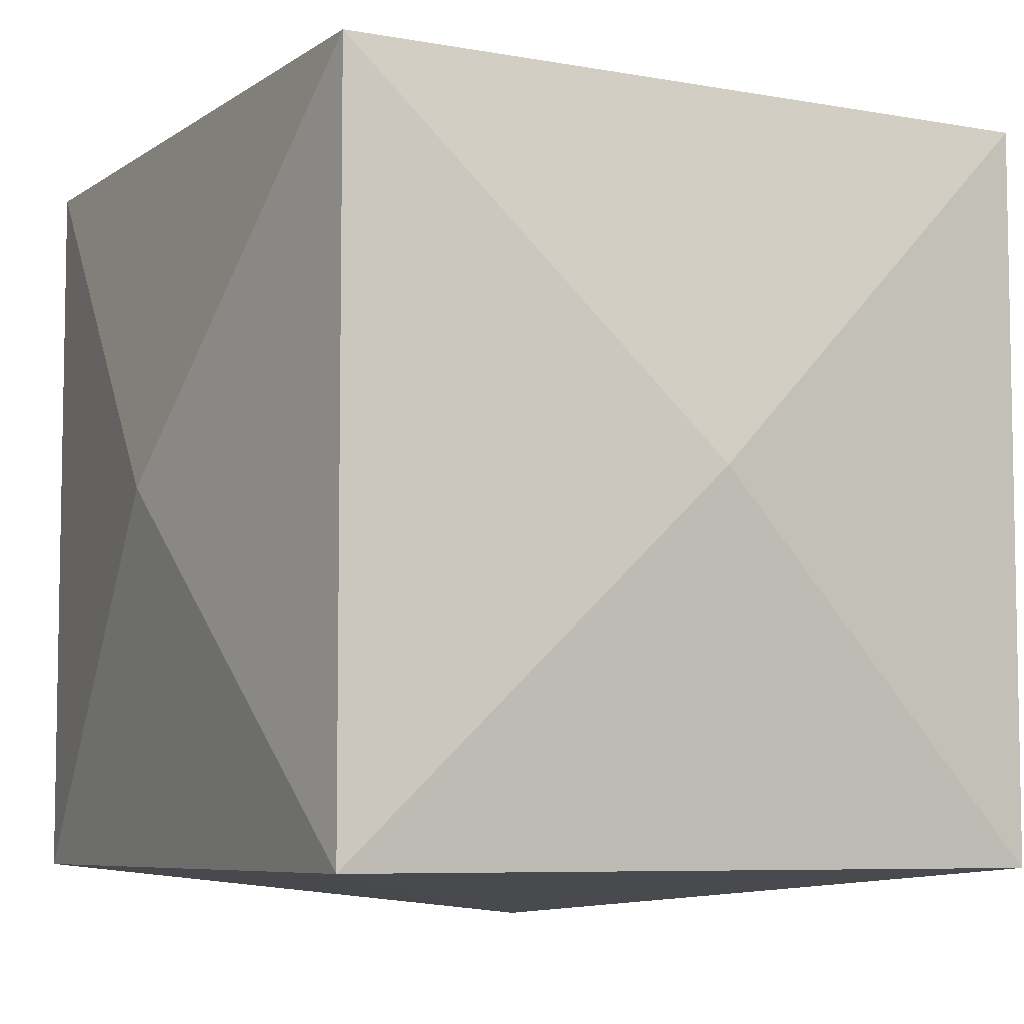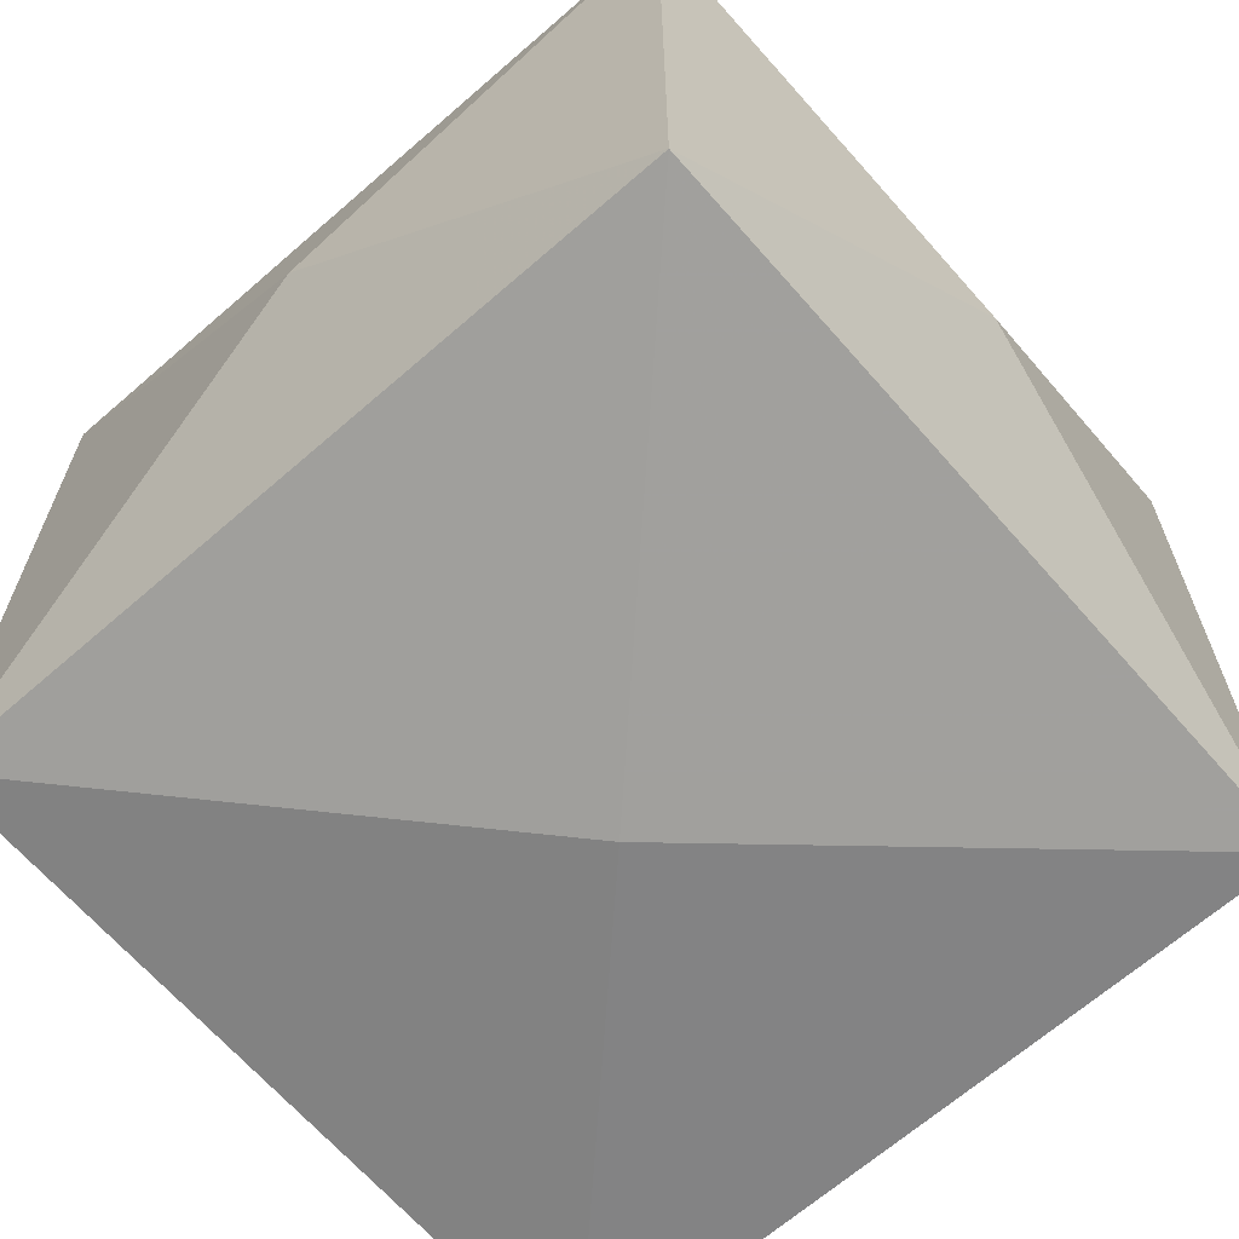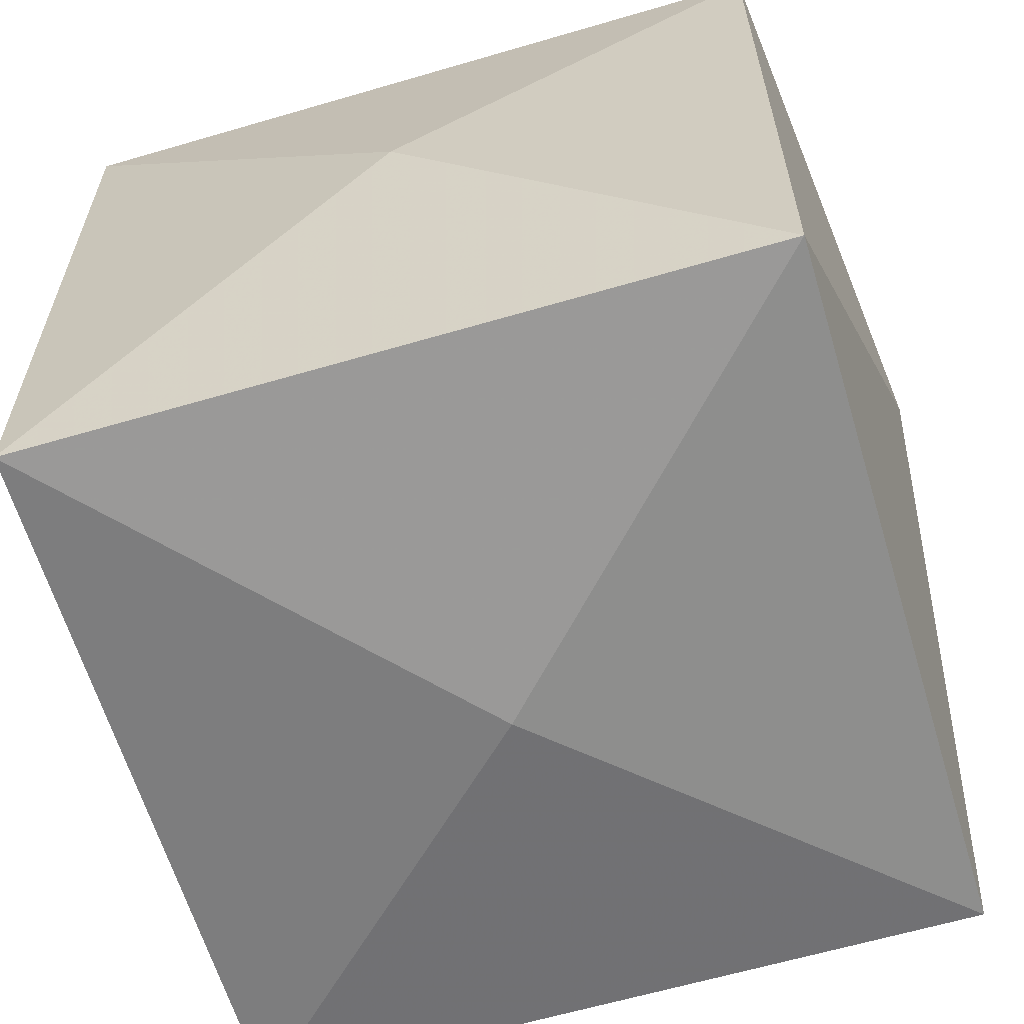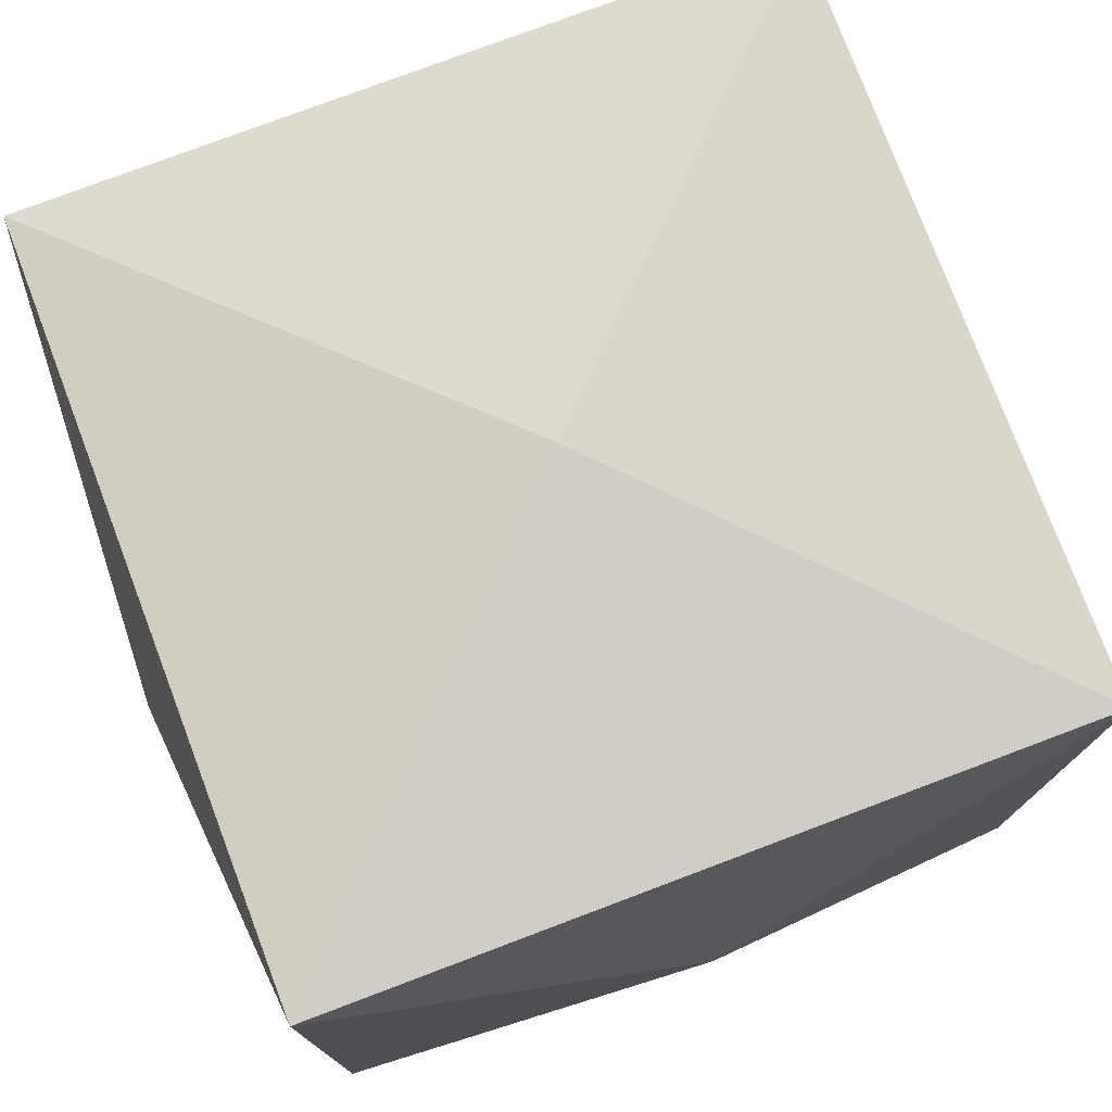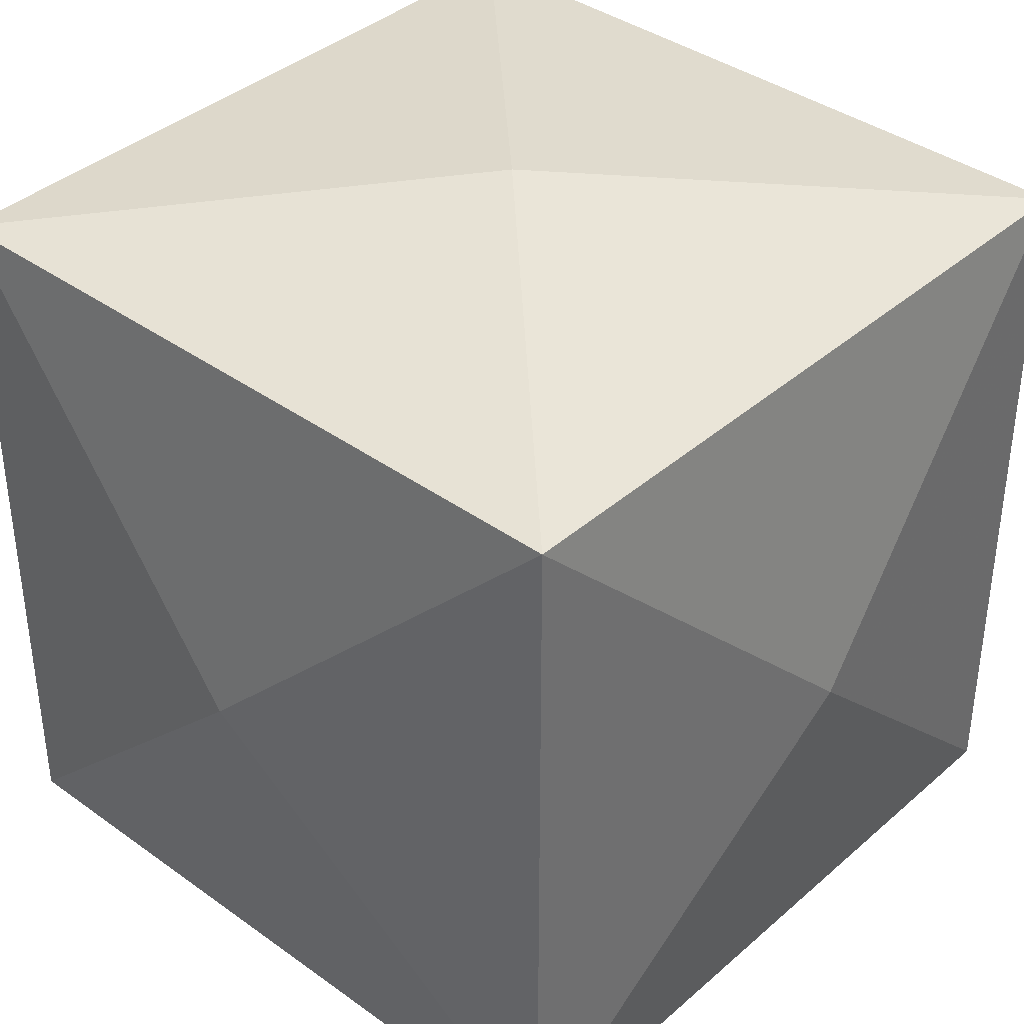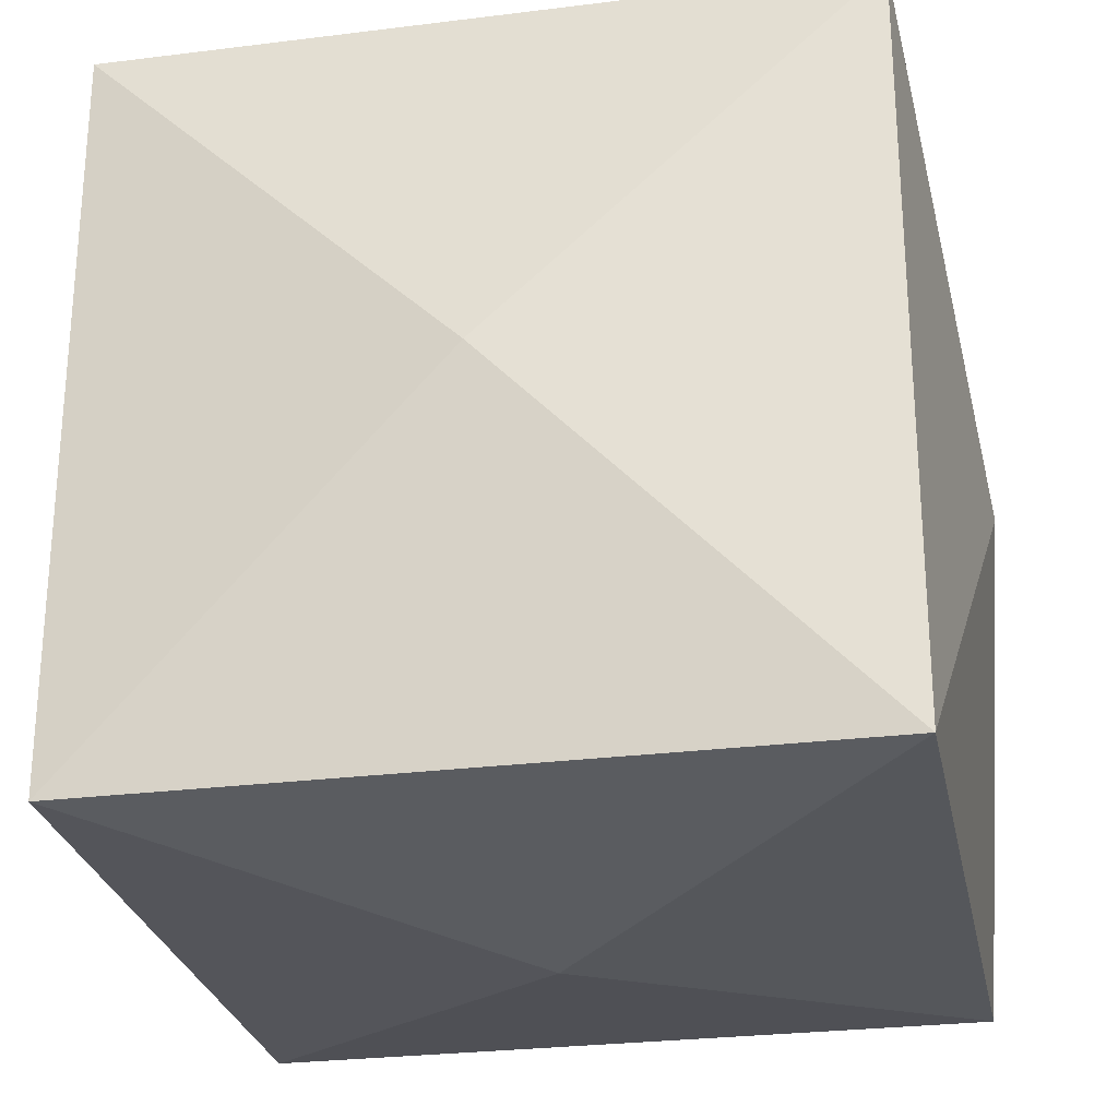
<metadata>
{"format":"obj","ext":"obj","renderer":"f3d","projection":"perspective","resolution":1024,"background":"white","views":[{"elev":-6.8,"azim":151.6,"up":"+Y"},{"elev":-66.4,"azim":-48.8,"up":"+Y"},{"elev":-62.3,"azim":-73.4,"up":"+Y"},{"elev":76.9,"azim":-110.7,"up":"+Y"},{"elev":38.4,"azim":-47.7,"up":"+Y"},{"elev":-26.8,"azim":-78.9,"up":"+Y"}]}
</metadata>
<code>
v 0 -1.131 0
v 1 -1 1
v 1 -1 -1
v 1.131 0 0
v -1 -1 -1
v 0 0 -1.131
v 0 0 1.131
v -1 -1 1
v -1.131 0 0
v 1 1 -1
v 1 1 1
v -1 1 1
v -1 1 -1
v 0 1.131 0
f 1 8 5
f 5 8 9
f 8 1 2
f 8 2 7
f 7 2 11
f 11 2 4
f 1 5 3
f 2 1 3
f 4 2 3
f 3 5 6
f 3 6 10
f 4 3 10
f 11 4 10
f 5 9 13
f 6 5 13
f 10 6 13
f 7 11 12
f 8 7 12
f 9 8 12
f 13 9 12
f 10 13 14
f 11 10 14
f 13 12 14
f 12 11 14

</code>
